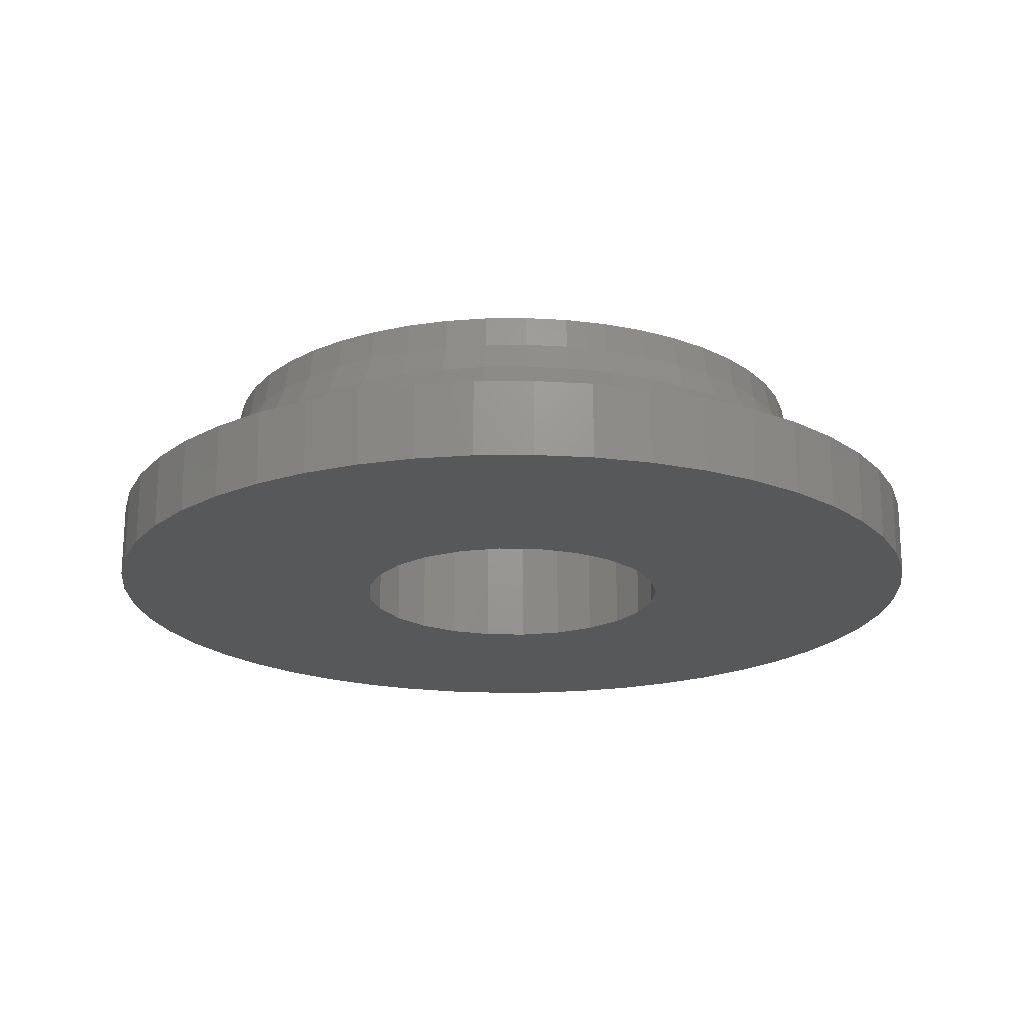
<metadata>
{"format":"stl","ext":"stl","renderer":"f3d","projection":"perspective","resolution":1024,"background":"white","views":[{"elev":-19.7,"azim":-70.2,"up":"+Z"}]}
</metadata>
<code>
# stl→obj: 432 verts, 864 faces
v -2.847 10.63 5
v -4.1 5.021e-16 5
v -4.21 10.16 5
v -3.96 1.061 5
v -3.551 2.05 5
v -2.899 2.899 5
v -2.05 3.551 5
v -1.436 10.91 5
v -1.061 3.96 5
v 6.736e-16 11 5
v 2.511e-16 4.1 5
v 1.061 3.96 5
v 1.436 10.91 5
v 2.05 3.551 5
v 2.847 10.63 5
v 2.899 2.899 5
v 4.21 10.16 5
v 3.551 2.05 5
v 3.96 1.061 5
v 4.1 0 5
v 4.21 -10.16 5
v 5.5 -9.526 5
v 5.5 9.526 5
v 6.696 -8.727 5
v 6.696 8.727 5
v 7.778 -7.778 5
v 7.778 7.778 5
v 8.727 -6.696 5
v 8.727 6.696 5
v 9.526 -5.5 5
v 9.526 5.5 5
v 10.16 -4.21 5
v 10.16 4.21 5
v 10.63 -2.847 5
v 10.63 2.847 5
v 10.91 -1.436 5
v 10.91 1.436 5
v 11 0 5
v -10.91 1.436 5
v -10.91 -1.436 5
v -11 1.347e-15 5
v -10.63 -2.847 5
v -10.63 2.847 5
v -10.16 -4.21 5
v -10.16 4.21 5
v -9.526 -5.5 5
v -9.526 5.5 5
v -8.727 -6.696 5
v -8.727 6.696 5
v -7.778 -7.778 5
v -7.778 7.778 5
v -6.696 -8.727 5
v -6.696 8.727 5
v -5.5 -9.526 5
v -5.5 9.526 5
v -4.21 -10.16 5
v -2.847 -10.63 5
v -3.96 -1.061 5
v -3.551 -2.05 5
v -2.899 -2.899 5
v -2.05 -3.551 5
v -1.436 -10.91 5
v -1.061 -3.96 5
v -2.021e-15 -11 5
v -7.532e-16 -4.1 5
v 1.436 -10.91 5
v 1.061 -3.96 5
v 2.05 -3.551 5
v 2.847 -10.63 5
v 2.899 -2.899 5
v 3.551 -2.05 5
v 3.96 -1.061 5
v 8.315 -4.186e-16 8.45
v 7.937 -1.045 9.198
v 8.244 -1.085 8.45
v 8.006 -4.186e-16 9.198
v 8.808 -3.745e-16 7.808
v 8.733 -1.15 7.808
v 9.369 -1.233 7.315
v 9.45 -2.864e-16 7.315
v 10.11 -1.331 7.006
v 10.2 -1.542e-16 7.006
v 10.91 -1.436 6.9
v 11 0 6.9
v 7.832 -1.031 10
v 7.9 0 10
v 7.733 -2.072 9.198
v 8.032 -2.152 8.45
v 8.508 -2.28 7.808
v 9.128 -2.446 7.315
v 9.85 -2.639 7.006
v 10.63 -2.847 6.9
v 7.631 -2.045 10
v 7.396 -3.064 9.198
v 7.682 -3.182 8.45
v 8.138 -3.371 7.808
v 8.731 -3.616 7.315
v 9.421 -3.902 7.006
v 10.16 -4.21 6.9
v 7.299 -3.023 10
v 6.933 -4.003 9.198
v 7.201 -4.158 8.45
v 7.628 -4.404 7.808
v 8.184 -4.725 7.315
v 8.831 -5.099 7.006
v 9.526 -5.5 6.9
v 6.842 -3.95 10
v 6.351 -4.874 9.198
v 6.597 -5.062 8.45
v 6.988 -5.362 7.808
v 7.497 -5.753 7.315
v 8.09 -6.208 7.006
v 8.727 -6.696 6.9
v 6.267 -4.809 10
v 5.661 -5.661 9.198
v 5.88 -5.88 8.45
v 6.228 -6.228 7.808
v 6.682 -6.682 7.315
v 7.211 -7.211 7.006
v 7.778 -7.778 6.9
v 5.586 -5.586 10
v 5.062 -6.597 8.45
v 4.874 -6.351 9.198
v 5.362 -6.988 7.808
v 5.753 -7.497 7.315
v 6.208 -8.09 7.006
v 6.696 -8.727 6.9
v 4.809 -6.267 10
v 4.158 -7.201 8.45
v 4.003 -6.933 9.198
v 4.404 -7.628 7.808
v 4.725 -8.184 7.315
v 5.099 -8.831 7.006
v 5.5 -9.526 6.9
v 3.95 -6.842 10
v 3.182 -7.682 8.45
v 3.064 -7.396 9.198
v 3.371 -8.138 7.808
v 3.616 -8.731 7.315
v 3.902 -9.421 7.006
v 4.21 -10.16 6.9
v 3.023 -7.299 10
v 2.152 -8.032 8.45
v 2.072 -7.733 9.198
v 2.28 -8.508 7.808
v 2.446 -9.128 7.315
v 2.639 -9.85 7.006
v 2.847 -10.63 6.9
v 2.045 -7.631 10
v 1.085 -8.244 8.45
v 1.045 -7.937 9.198
v 1.15 -8.733 7.808
v 1.233 -9.369 7.315
v 1.331 -10.11 7.006
v 1.436 -10.91 6.9
v 1.031 -7.832 10
v 1.762e-16 -8.315 8.45
v 1.762e-16 -8.006 9.198
v -3.525e-16 -8.808 7.808
v -8.812e-16 -9.45 7.315
v -1.586e-15 -10.2 7.006
v -2.115e-15 -11 6.9
v 1.762e-16 -7.9 10
v -1.085 -8.244 8.45
v -1.045 -7.937 9.198
v -1.15 -8.733 7.808
v -1.233 -9.369 7.315
v -1.331 -10.11 7.006
v -1.436 -10.91 6.9
v -1.031 -7.832 10
v -2.152 -8.032 8.45
v -2.072 -7.733 9.198
v -2.28 -8.508 7.808
v -2.446 -9.128 7.315
v -2.639 -9.85 7.006
v -2.847 -10.63 6.9
v -2.045 -7.631 10
v -3.182 -7.682 8.45
v -3.064 -7.396 9.198
v -3.371 -8.138 7.808
v -3.616 -8.731 7.315
v -3.902 -9.421 7.006
v -4.21 -10.16 6.9
v -3.023 -7.299 10
v -4.158 -7.201 8.45
v -4.003 -6.933 9.198
v -4.404 -7.628 7.808
v -4.725 -8.184 7.315
v -5.099 -8.831 7.006
v -5.5 -9.526 6.9
v -3.95 -6.842 10
v -5.062 -6.597 8.45
v -4.874 -6.351 9.198
v -5.362 -6.988 7.808
v -5.753 -7.497 7.315
v -6.208 -8.09 7.006
v -6.696 -8.727 6.9
v -4.809 -6.267 10
v -5.88 -5.88 8.45
v -5.661 -5.661 9.198
v -6.228 -6.228 7.808
v -6.682 -6.682 7.315
v -7.211 -7.211 7.006
v -7.778 -7.778 6.9
v -5.586 -5.586 10
v -6.597 -5.062 8.45
v -6.351 -4.874 9.198
v -6.988 -5.362 7.808
v -7.497 -5.753 7.315
v -8.09 -6.208 7.006
v -8.727 -6.696 6.9
v -6.267 -4.809 10
v -7.201 -4.158 8.45
v -6.933 -4.003 9.198
v -7.628 -4.404 7.808
v -8.184 -4.725 7.315
v -8.831 -5.099 7.006
v -9.526 -5.5 6.9
v -6.842 -3.95 10
v -7.682 -3.182 8.45
v -7.396 -3.064 9.198
v -8.138 -3.371 7.808
v -8.731 -3.616 7.315
v -9.421 -3.902 7.006
v -10.16 -4.21 6.9
v -7.299 -3.023 10
v -8.032 -2.152 8.45
v -7.733 -2.072 9.198
v -8.508 -2.28 7.808
v -9.128 -2.446 7.315
v -9.85 -2.639 7.006
v -10.63 -2.847 6.9
v -7.631 -2.045 10
v -8.244 -1.085 8.45
v -7.937 -1.045 9.198
v -8.733 -1.15 7.808
v -9.369 -1.233 7.315
v -10.11 -1.331 7.006
v -10.91 -1.436 6.9
v -7.832 -1.031 10
v -8.315 7.05e-16 8.45
v -8.006 5.287e-16 9.198
v -8.808 7.05e-16 7.808
v -9.45 8.812e-16 7.315
v -10.2 1.234e-15 7.006
v -11 1.41e-15 6.9
v -7.9 7.05e-16 10
v -7.937 1.045 9.198
v -8.244 1.085 8.45
v -8.733 1.15 7.808
v -9.369 1.233 7.315
v -10.11 1.331 7.006
v -10.91 1.436 6.9
v -7.832 1.031 10
v -7.733 2.072 9.198
v -8.032 2.152 8.45
v -8.508 2.28 7.808
v -9.128 2.446 7.315
v -9.85 2.639 7.006
v -10.63 2.847 6.9
v -7.631 2.045 10
v -7.396 3.064 9.198
v -7.682 3.182 8.45
v -8.138 3.371 7.808
v -8.731 3.616 7.315
v -9.421 3.902 7.006
v -10.16 4.21 6.9
v -7.299 3.023 10
v -6.933 4.003 9.198
v -7.201 4.158 8.45
v -7.628 4.404 7.808
v -8.184 4.725 7.315
v -8.831 5.099 7.006
v -9.526 5.5 6.9
v -6.842 3.95 10
v -6.351 4.874 9.198
v -6.597 5.062 8.45
v -6.988 5.362 7.808
v -7.497 5.753 7.315
v -8.09 6.208 7.006
v -8.727 6.696 6.9
v -6.267 4.809 10
v -5.661 5.661 9.198
v -5.88 5.88 8.45
v -6.228 6.228 7.808
v -6.682 6.682 7.315
v -7.211 7.211 7.006
v -7.778 7.778 6.9
v -5.586 5.586 10
v -5.062 6.597 8.45
v -4.874 6.351 9.198
v -5.362 6.988 7.808
v -5.753 7.497 7.315
v -6.208 8.09 7.006
v -6.696 8.727 6.9
v -4.809 6.267 10
v -4.158 7.201 8.45
v -4.003 6.933 9.198
v -4.404 7.628 7.808
v -4.725 8.184 7.315
v -5.099 8.831 7.006
v -5.5 9.526 6.9
v -3.95 6.842 10
v -3.182 7.682 8.45
v -3.064 7.396 9.198
v -3.371 8.138 7.808
v -3.616 8.731 7.315
v -3.902 9.421 7.006
v -4.21 10.16 6.9
v -3.023 7.299 10
v -2.152 8.032 8.45
v -2.072 7.733 9.198
v -2.28 8.508 7.808
v -2.446 9.128 7.315
v -2.639 9.85 7.006
v -2.847 10.63 6.9
v -2.045 7.631 10
v -1.085 8.244 8.45
v -1.045 7.937 9.198
v -1.15 8.733 7.808
v -1.233 9.369 7.315
v -1.331 10.11 7.006
v -1.436 10.91 6.9
v -1.031 7.832 10
v -1.762e-16 8.315 8.45
v 0 8.006 9.198
v 0 8.808 7.808
v 3.525e-16 9.45 7.315
v 7.05e-16 10.2 7.006
v 8.812e-16 11 6.9
v 0 7.9 10
v 1.085 8.244 8.45
v 1.045 7.937 9.198
v 1.15 8.733 7.808
v 1.233 9.369 7.315
v 1.331 10.11 7.006
v 1.436 10.91 6.9
v 1.031 7.832 10
v 2.152 8.032 8.45
v 2.072 7.733 9.198
v 2.28 8.508 7.808
v 2.446 9.128 7.315
v 2.639 9.85 7.006
v 2.847 10.63 6.9
v 2.045 7.631 10
v 3.182 7.682 8.45
v 3.064 7.396 9.198
v 3.371 8.138 7.808
v 3.616 8.731 7.315
v 3.902 9.421 7.006
v 4.21 10.16 6.9
v 3.023 7.299 10
v 4.158 7.201 8.45
v 4.003 6.933 9.198
v 4.404 7.628 7.808
v 4.725 8.184 7.315
v 5.099 8.831 7.006
v 5.5 9.526 6.9
v 3.95 6.842 10
v 5.062 6.597 8.45
v 4.874 6.351 9.198
v 5.362 6.988 7.808
v 5.753 7.497 7.315
v 6.208 8.09 7.006
v 6.696 8.727 6.9
v 4.809 6.267 10
v 5.88 5.88 8.45
v 5.661 5.661 9.198
v 6.228 6.228 7.808
v 6.682 6.682 7.315
v 7.211 7.211 7.006
v 7.778 7.778 6.9
v 5.586 5.586 10
v 6.597 5.062 8.45
v 6.351 4.874 9.198
v 6.988 5.362 7.808
v 7.497 5.753 7.315
v 8.09 6.208 7.006
v 8.727 6.696 6.9
v 6.267 4.809 10
v 7.201 4.158 8.45
v 6.933 4.003 9.198
v 7.628 4.404 7.808
v 8.184 4.725 7.315
v 8.831 5.099 7.006
v 9.526 5.5 6.9
v 6.842 3.95 10
v 7.682 3.182 8.45
v 7.396 3.064 9.198
v 8.138 3.371 7.808
v 8.731 3.616 7.315
v 9.421 3.902 7.006
v 10.16 4.21 6.9
v 7.299 3.023 10
v 8.032 2.152 8.45
v 7.733 2.072 9.198
v 8.508 2.28 7.808
v 9.128 2.446 7.315
v 9.85 2.639 7.006
v 10.63 2.847 6.9
v 7.631 2.045 10
v 8.244 1.085 8.45
v 7.937 1.045 9.198
v 8.733 1.15 7.808
v 9.369 1.233 7.315
v 10.11 1.331 7.006
v 10.91 1.436 6.9
v 7.832 1.031 10
v -4.1 5.021e-16 10
v -3.96 -1.061 10
v -3.551 -2.05 10
v -2.899 -2.899 10
v -2.05 -3.551 10
v -1.061 -3.96 10
v -7.532e-16 -4.1 10
v 1.061 -3.96 10
v 2.05 -3.551 10
v 2.899 -2.899 10
v 3.551 -2.05 10
v 3.96 -1.061 10
v 4.1 0 10
v -3.96 1.061 10
v -3.551 2.05 10
v -2.899 2.899 10
v -2.05 3.551 10
v -1.061 3.96 10
v 2.511e-16 4.1 10
v 1.061 3.96 10
v 2.05 3.551 10
v 2.899 2.899 10
v 3.551 2.05 10
v 3.96 1.061 10
f 1 2 3
f 2 1 4
f 4 1 5
f 5 1 6
f 6 1 7
f 7 1 8
f 7 8 9
f 9 8 10
f 9 10 11
f 11 10 12
f 12 10 13
f 12 13 14
f 14 13 15
f 14 15 16
f 16 15 17
f 16 17 18
f 18 17 19
f 19 17 20
f 20 17 21
f 21 17 22
f 22 17 23
f 22 23 24
f 24 23 25
f 24 25 26
f 26 25 27
f 26 27 28
f 28 27 29
f 28 29 30
f 30 29 31
f 30 31 32
f 32 31 33
f 32 33 34
f 34 33 35
f 34 35 36
f 36 35 37
f 36 37 38
f 39 40 41
f 40 39 42
f 42 39 43
f 42 43 44
f 44 43 45
f 44 45 46
f 46 45 47
f 46 47 48
f 48 47 49
f 48 49 50
f 50 49 51
f 50 51 52
f 52 51 53
f 52 53 54
f 54 53 55
f 54 55 56
f 56 55 3
f 56 3 2
f 56 2 57
f 57 2 58
f 57 58 59
f 57 59 60
f 57 60 61
f 57 61 62
f 62 61 63
f 62 63 64
f 64 63 65
f 64 65 66
f 66 65 67
f 66 67 68
f 66 68 69
f 69 68 70
f 69 70 21
f 21 70 71
f 21 71 72
f 21 72 20
f 73 74 75
f 74 73 76
f 77 75 78
f 75 77 73
f 79 77 78
f 77 79 80
f 81 80 79
f 80 81 82
f 83 82 81
f 82 83 84
f 76 85 74
f 85 76 86
f 75 87 88
f 87 75 74
f 78 88 89
f 88 78 75
f 90 78 89
f 78 90 79
f 91 79 90
f 79 91 81
f 92 81 91
f 81 92 83
f 74 93 87
f 93 74 85
f 88 94 95
f 94 88 87
f 89 95 96
f 95 89 88
f 97 89 96
f 89 97 90
f 98 90 97
f 90 98 91
f 99 91 98
f 91 99 92
f 87 100 94
f 100 87 93
f 95 101 102
f 101 95 94
f 96 102 103
f 102 96 95
f 104 96 103
f 96 104 97
f 105 97 104
f 97 105 98
f 106 98 105
f 98 106 99
f 94 107 101
f 107 94 100
f 102 108 109
f 108 102 101
f 103 109 110
f 109 103 102
f 111 103 110
f 103 111 104
f 112 104 111
f 104 112 105
f 113 105 112
f 105 113 106
f 101 114 108
f 114 101 107
f 109 115 116
f 115 109 108
f 117 109 116
f 109 117 110
f 118 110 117
f 110 118 111
f 119 111 118
f 111 119 112
f 120 112 119
f 112 120 113
f 108 121 115
f 121 108 114
f 115 122 116
f 122 115 123
f 124 116 122
f 116 124 117
f 125 117 124
f 117 125 118
f 126 118 125
f 118 126 119
f 127 119 126
f 119 127 120
f 121 123 115
f 123 121 128
f 123 129 122
f 129 123 130
f 122 131 124
f 131 122 129
f 132 124 131
f 124 132 125
f 133 125 132
f 125 133 126
f 134 126 133
f 126 134 127
f 128 130 123
f 130 128 135
f 130 136 129
f 136 130 137
f 129 138 131
f 138 129 136
f 139 131 138
f 131 139 132
f 140 132 139
f 132 140 133
f 141 133 140
f 133 141 134
f 135 137 130
f 137 135 142
f 137 143 136
f 143 137 144
f 136 145 138
f 145 136 143
f 146 138 145
f 138 146 139
f 147 139 146
f 139 147 140
f 148 140 147
f 140 148 141
f 142 144 137
f 144 142 149
f 144 150 143
f 150 144 151
f 143 152 145
f 152 143 150
f 153 145 152
f 145 153 146
f 154 146 153
f 146 154 147
f 155 147 154
f 147 155 148
f 149 151 144
f 151 149 156
f 151 157 150
f 157 151 158
f 150 159 152
f 159 150 157
f 153 159 160
f 159 153 152
f 154 160 161
f 160 154 153
f 155 161 162
f 161 155 154
f 156 158 151
f 158 156 163
f 158 164 157
f 164 158 165
f 157 166 159
f 166 157 164
f 160 166 167
f 166 160 159
f 161 167 168
f 167 161 160
f 162 168 169
f 168 162 161
f 163 165 158
f 165 163 170
f 165 171 164
f 171 165 172
f 164 173 166
f 173 164 171
f 167 173 174
f 173 167 166
f 168 174 175
f 174 168 167
f 169 175 176
f 175 169 168
f 170 172 165
f 172 170 177
f 172 178 171
f 178 172 179
f 171 180 173
f 180 171 178
f 174 180 181
f 180 174 173
f 175 181 182
f 181 175 174
f 176 182 183
f 182 176 175
f 177 179 172
f 179 177 184
f 179 185 178
f 185 179 186
f 178 187 180
f 187 178 185
f 181 187 188
f 187 181 180
f 182 188 189
f 188 182 181
f 183 189 190
f 189 183 182
f 184 186 179
f 186 184 191
f 186 192 185
f 192 186 193
f 185 194 187
f 194 185 192
f 188 194 195
f 194 188 187
f 189 195 196
f 195 189 188
f 190 196 197
f 196 190 189
f 191 193 186
f 193 191 198
f 193 199 192
f 199 193 200
f 194 199 201
f 199 194 192
f 195 201 202
f 201 195 194
f 196 202 203
f 202 196 195
f 197 203 204
f 203 197 196
f 198 200 193
f 200 198 205
f 200 206 199
f 206 200 207
f 201 206 208
f 206 201 199
f 202 208 209
f 208 202 201
f 203 209 210
f 209 203 202
f 204 210 211
f 210 204 203
f 205 207 200
f 207 205 212
f 207 213 206
f 213 207 214
f 206 215 208
f 215 206 213
f 209 215 216
f 215 209 208
f 210 216 217
f 216 210 209
f 211 217 218
f 217 211 210
f 212 214 207
f 214 212 219
f 214 220 213
f 220 214 221
f 213 222 215
f 222 213 220
f 216 222 223
f 222 216 215
f 217 223 224
f 223 217 216
f 218 224 225
f 224 218 217
f 219 221 214
f 221 219 226
f 221 227 220
f 227 221 228
f 220 229 222
f 229 220 227
f 223 229 230
f 229 223 222
f 224 230 231
f 230 224 223
f 225 231 232
f 231 225 224
f 226 228 221
f 228 226 233
f 228 234 227
f 234 228 235
f 227 236 229
f 236 227 234
f 230 236 237
f 236 230 229
f 231 237 238
f 237 231 230
f 232 238 239
f 238 232 231
f 233 235 228
f 235 233 240
f 235 241 234
f 241 235 242
f 234 243 236
f 243 234 241
f 237 243 244
f 243 237 236
f 238 244 245
f 244 238 237
f 239 245 246
f 245 239 238
f 240 242 235
f 242 240 247
f 248 241 242
f 241 248 249
f 249 243 241
f 243 249 250
f 243 251 244
f 251 243 250
f 244 252 245
f 252 244 251
f 245 253 246
f 253 245 252
f 247 248 242
f 248 247 254
f 255 249 248
f 249 255 256
f 256 250 249
f 250 256 257
f 250 258 251
f 258 250 257
f 251 259 252
f 259 251 258
f 252 260 253
f 260 252 259
f 261 248 254
f 248 261 255
f 262 256 255
f 256 262 263
f 263 257 256
f 257 263 264
f 257 265 258
f 265 257 264
f 258 266 259
f 266 258 265
f 259 267 260
f 267 259 266
f 268 255 261
f 255 268 262
f 269 263 262
f 263 269 270
f 270 264 263
f 264 270 271
f 264 272 265
f 272 264 271
f 265 273 266
f 273 265 272
f 266 274 267
f 274 266 273
f 275 262 268
f 262 275 269
f 276 270 269
f 270 276 277
f 277 271 270
f 271 277 278
f 271 279 272
f 279 271 278
f 272 280 273
f 280 272 279
f 273 281 274
f 281 273 280
f 282 269 275
f 269 282 276
f 283 277 276
f 277 283 284
f 277 285 278
f 285 277 284
f 278 286 279
f 286 278 285
f 279 287 280
f 287 279 286
f 280 288 281
f 288 280 287
f 289 276 282
f 276 289 283
f 283 290 284
f 290 283 291
f 284 292 285
f 292 284 290
f 285 293 286
f 293 285 292
f 286 294 287
f 294 286 293
f 287 295 288
f 295 287 294
f 289 291 283
f 291 289 296
f 291 297 290
f 297 291 298
f 290 299 292
f 299 290 297
f 292 300 293
f 300 292 299
f 293 301 294
f 301 293 300
f 294 302 295
f 302 294 301
f 296 298 291
f 298 296 303
f 298 304 297
f 304 298 305
f 297 306 299
f 306 297 304
f 299 307 300
f 307 299 306
f 300 308 301
f 308 300 307
f 301 309 302
f 309 301 308
f 303 305 298
f 305 303 310
f 305 311 304
f 311 305 312
f 304 313 306
f 313 304 311
f 306 314 307
f 314 306 313
f 307 315 308
f 315 307 314
f 308 316 309
f 316 308 315
f 310 312 305
f 312 310 317
f 312 318 311
f 318 312 319
f 311 320 313
f 320 311 318
f 313 321 314
f 321 313 320
f 314 322 315
f 322 314 321
f 315 323 316
f 323 315 322
f 317 319 312
f 319 317 324
f 319 325 318
f 325 319 326
f 318 327 320
f 327 318 325
f 320 328 321
f 328 320 327
f 321 329 322
f 329 321 328
f 322 330 323
f 330 322 329
f 324 326 319
f 326 324 331
f 326 332 325
f 332 326 333
f 325 334 327
f 334 325 332
f 334 328 327
f 328 334 335
f 335 329 328
f 329 335 336
f 336 330 329
f 330 336 337
f 331 333 326
f 333 331 338
f 333 339 332
f 339 333 340
f 332 341 334
f 341 332 339
f 341 335 334
f 335 341 342
f 342 336 335
f 336 342 343
f 343 337 336
f 337 343 344
f 338 340 333
f 340 338 345
f 340 346 339
f 346 340 347
f 339 348 341
f 348 339 346
f 348 342 341
f 342 348 349
f 349 343 342
f 343 349 350
f 350 344 343
f 344 350 351
f 345 347 340
f 347 345 352
f 347 353 346
f 353 347 354
f 346 355 348
f 355 346 353
f 355 349 348
f 349 355 356
f 356 350 349
f 350 356 357
f 357 351 350
f 351 357 358
f 352 354 347
f 354 352 359
f 354 360 353
f 360 354 361
f 353 362 355
f 362 353 360
f 362 356 355
f 356 362 363
f 363 357 356
f 357 363 364
f 364 358 357
f 358 364 365
f 359 361 354
f 361 359 366
f 361 367 360
f 367 361 368
f 367 362 360
f 362 367 369
f 369 363 362
f 363 369 370
f 370 364 363
f 364 370 371
f 371 365 364
f 365 371 372
f 366 368 361
f 368 366 373
f 374 368 375
f 368 374 367
f 374 369 367
f 369 374 376
f 376 370 369
f 370 376 377
f 377 371 370
f 371 377 378
f 378 372 371
f 372 378 379
f 375 373 380
f 373 375 368
f 381 375 382
f 375 381 374
f 383 374 381
f 374 383 376
f 383 377 376
f 377 383 384
f 384 378 377
f 378 384 385
f 385 379 378
f 379 385 386
f 382 380 387
f 380 382 375
f 388 382 389
f 382 388 381
f 390 381 388
f 381 390 383
f 390 384 383
f 384 390 391
f 391 385 384
f 385 391 392
f 392 386 385
f 386 392 393
f 389 387 394
f 387 389 382
f 395 389 396
f 389 395 388
f 397 388 395
f 388 397 390
f 397 391 390
f 391 397 398
f 398 392 391
f 392 398 399
f 399 393 392
f 393 399 400
f 396 394 401
f 394 396 389
f 402 396 403
f 396 402 395
f 404 395 402
f 395 404 397
f 404 398 397
f 398 404 405
f 405 399 398
f 399 405 406
f 406 400 399
f 400 406 407
f 403 401 408
f 401 403 396
f 402 76 73
f 76 402 403
f 77 402 73
f 402 77 404
f 77 405 404
f 405 77 80
f 80 406 405
f 406 80 82
f 82 407 406
f 407 82 84
f 403 86 76
f 86 403 408
f 330 13 10
f 13 330 337
f 295 55 53
f 55 295 302
f 211 50 204
f 50 211 48
f 225 46 218
f 46 225 44
f 232 44 225
f 44 232 42
f 288 49 281
f 49 288 51
f 302 3 55
f 3 302 309
f 239 42 232
f 42 239 40
f 197 50 52
f 50 197 204
f 260 39 253
f 39 260 43
f 246 39 41
f 39 246 253
f 190 52 54
f 52 190 197
f 246 40 239
f 40 246 41
f 288 53 51
f 53 288 295
f 316 8 1
f 8 316 323
f 218 48 211
f 48 218 46
f 267 43 260
f 43 267 45
f 274 45 267
f 45 274 47
f 281 47 274
f 47 281 49
f 309 1 3
f 1 309 316
f 323 10 8
f 10 323 330
f 351 23 17
f 23 351 358
f 34 99 32
f 99 34 92
f 344 17 15
f 17 344 351
f 32 106 30
f 106 32 99
f 162 62 64
f 62 162 169
f 35 407 37
f 407 35 400
f 31 393 33
f 393 31 386
f 30 113 28
f 113 30 106
f 127 22 24
f 22 127 134
f 28 120 26
f 120 28 113
f 141 69 21
f 69 141 148
f 37 84 38
f 84 37 407
f 27 379 29
f 379 27 372
f 38 83 36
f 83 38 84
f 337 15 13
f 15 337 344
f 148 66 69
f 66 148 155
f 169 57 62
f 57 169 176
f 176 56 57
f 56 176 183
f 183 54 56
f 54 183 190
f 134 21 22
f 21 134 141
f 36 92 34
f 92 36 83
f 155 64 66
f 64 155 162
f 29 386 31
f 386 29 379
f 358 25 23
f 25 358 365
f 120 24 26
f 24 120 127
f 365 27 25
f 27 365 372
f 33 400 35
f 400 33 393
f 240 254 247
f 254 240 233
f 254 233 261
f 261 233 226
f 261 226 268
f 268 226 219
f 268 219 275
f 275 219 212
f 275 212 282
f 282 212 205
f 282 205 289
f 289 205 198
f 289 198 296
f 296 198 191
f 296 191 409
f 409 191 410
f 410 191 411
f 411 191 184
f 411 184 412
f 412 184 177
f 412 177 413
f 413 177 414
f 414 177 170
f 414 170 415
f 415 170 163
f 415 163 416
f 416 163 156
f 416 156 149
f 416 149 417
f 417 149 142
f 417 142 418
f 418 142 419
f 419 142 135
f 419 135 420
f 420 135 128
f 420 128 421
f 409 303 296
f 303 409 422
f 303 422 423
f 303 423 310
f 310 423 424
f 310 424 317
f 317 424 425
f 317 425 426
f 317 426 324
f 324 426 427
f 324 427 331
f 331 427 338
f 338 427 428
f 338 428 345
f 345 428 429
f 345 429 352
f 352 429 430
f 352 430 431
f 352 431 359
f 359 431 432
f 359 432 366
f 366 432 421
f 366 421 128
f 366 128 121
f 366 121 373
f 373 121 114
f 373 114 380
f 380 114 107
f 380 107 387
f 387 107 100
f 387 100 394
f 394 100 93
f 394 93 401
f 401 93 85
f 401 85 408
f 408 85 86
f 412 61 60
f 61 412 413
f 59 412 60
f 412 59 411
f 58 411 59
f 411 58 410
f 2 410 58
f 410 2 409
f 4 409 2
f 409 4 422
f 5 422 4
f 422 5 423
f 6 423 5
f 423 6 424
f 425 6 7
f 6 425 424
f 426 7 9
f 7 426 425
f 427 9 11
f 9 427 426
f 428 11 12
f 11 428 427
f 429 12 14
f 12 429 428
f 430 14 16
f 14 430 429
f 430 18 431
f 18 430 16
f 431 19 432
f 19 431 18
f 432 20 421
f 20 432 19
f 421 72 420
f 72 421 20
f 420 71 419
f 71 420 72
f 419 70 418
f 70 419 71
f 417 70 68
f 70 417 418
f 416 68 67
f 68 416 417
f 415 67 65
f 67 415 416
f 414 65 63
f 65 414 415
f 413 63 61
f 63 413 414

</code>
